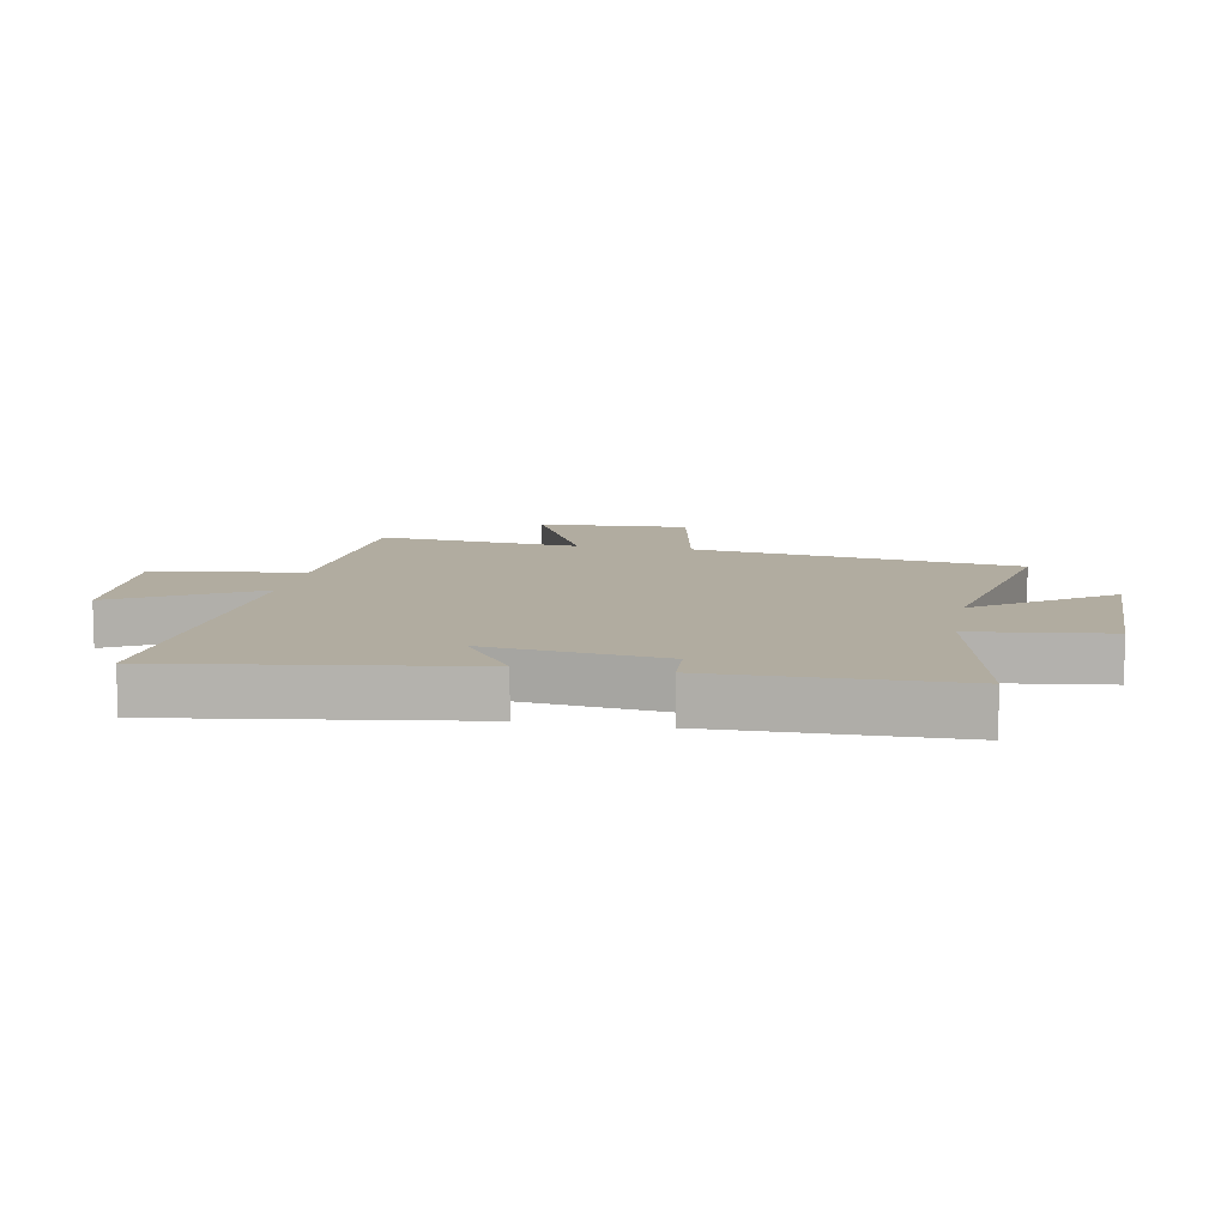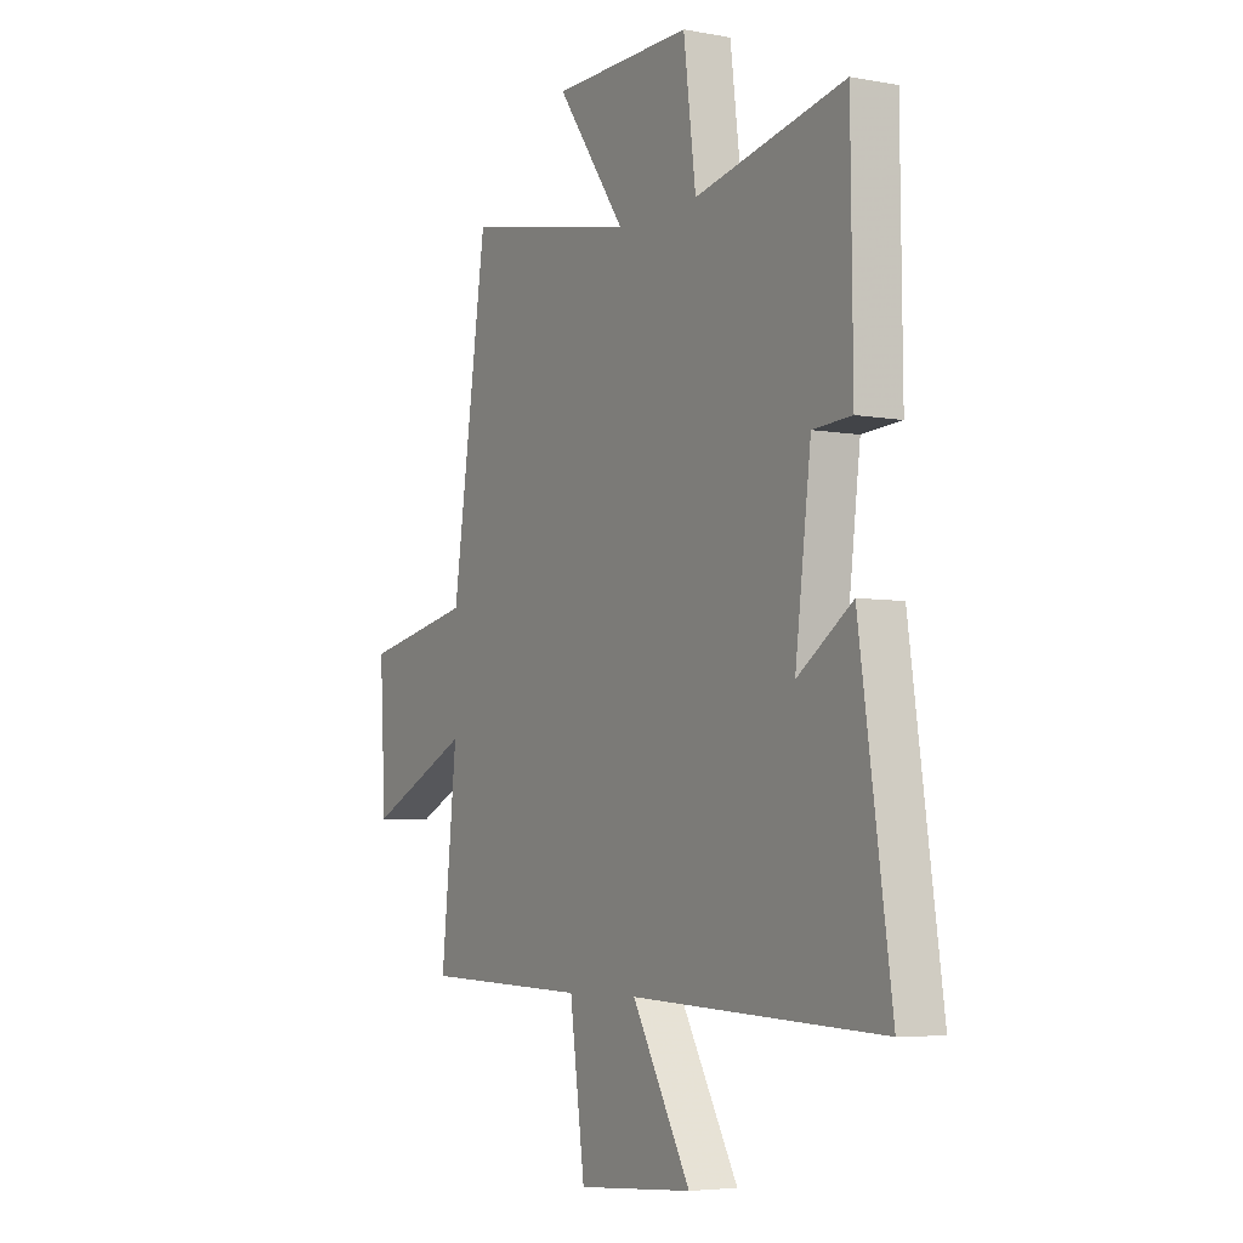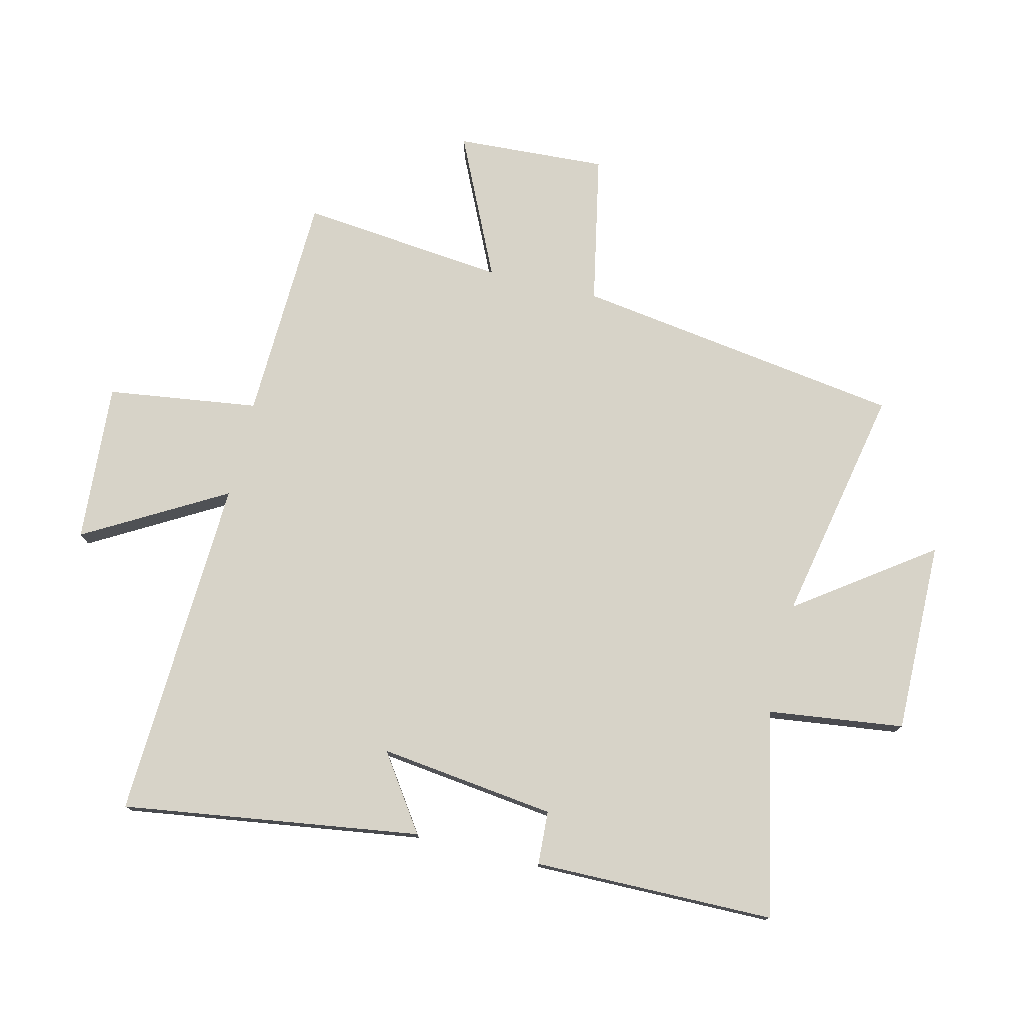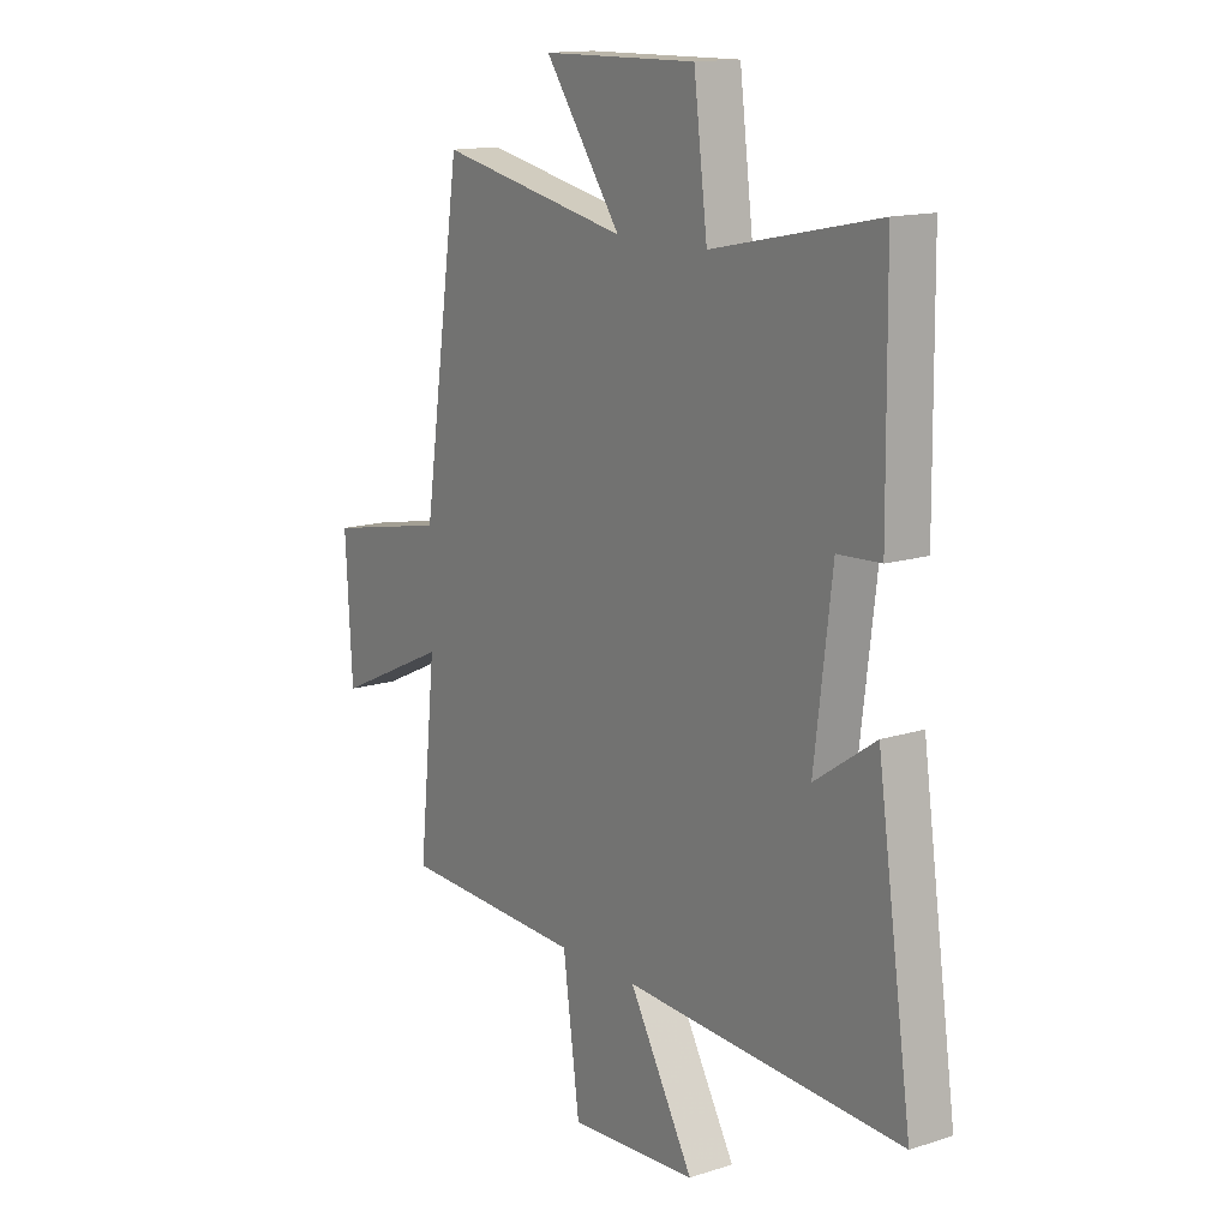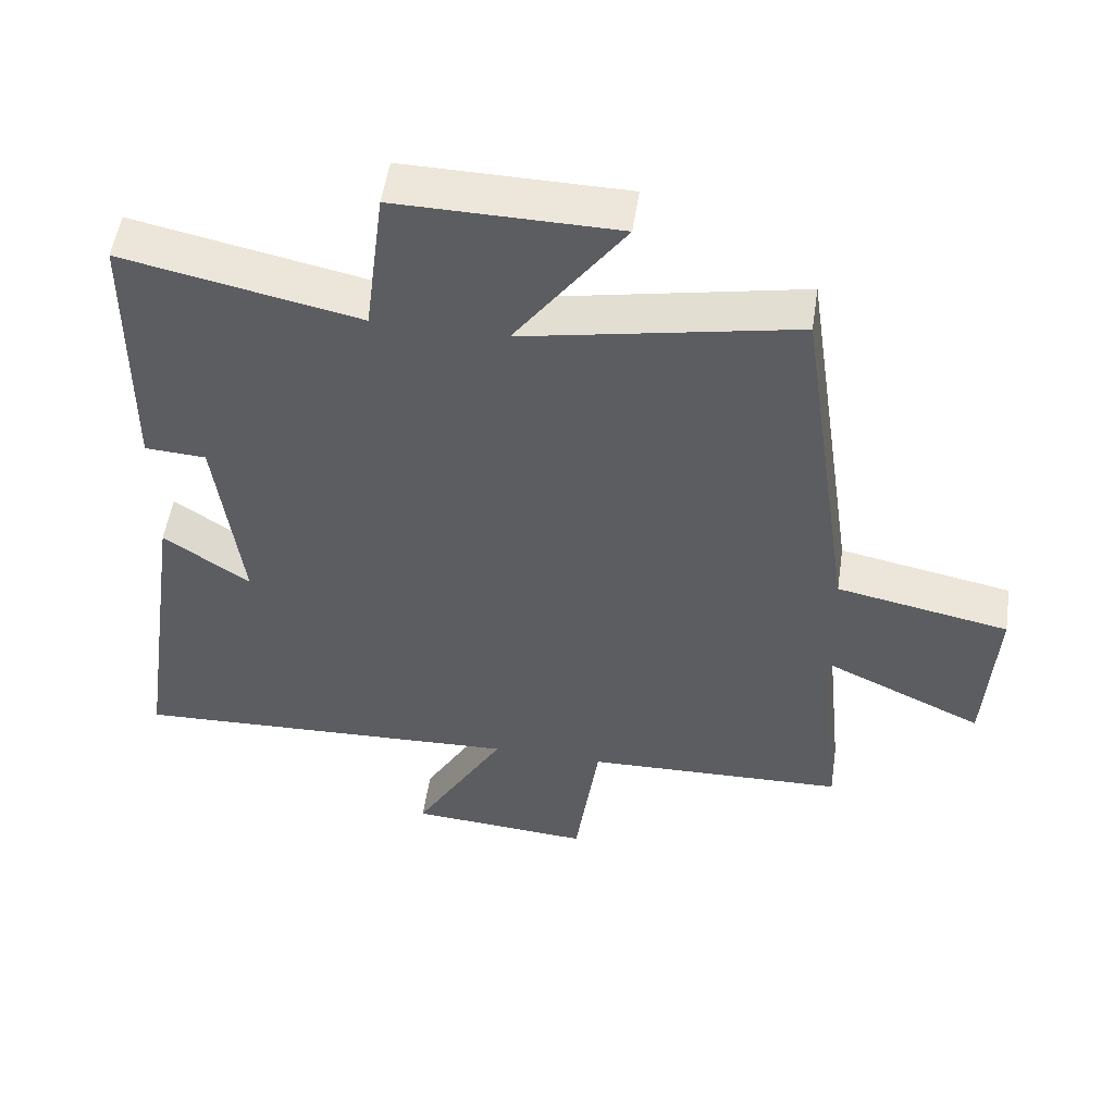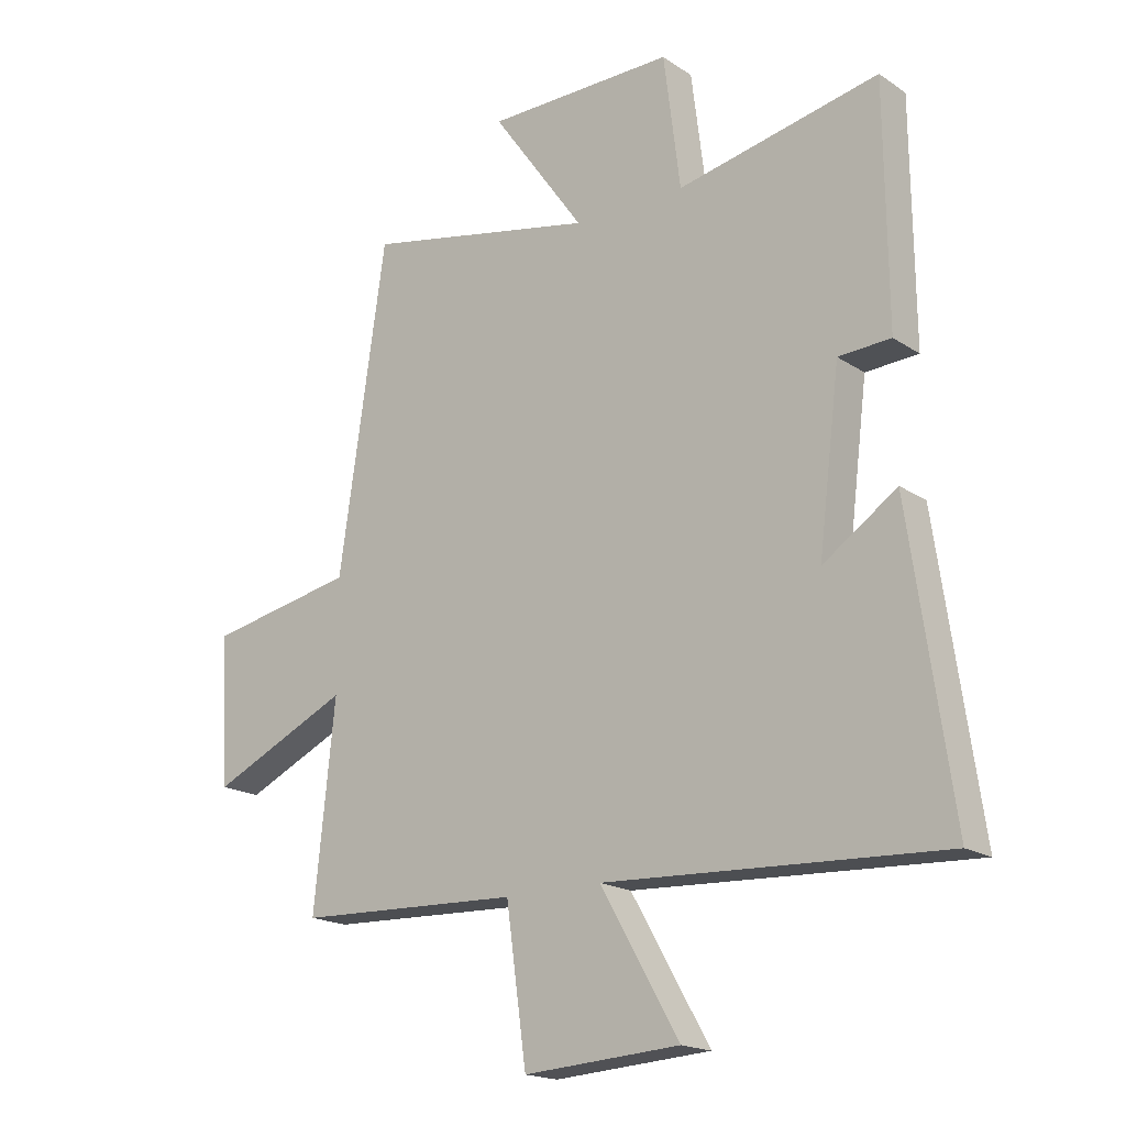
<metadata>
{"format":"obj","ext":"obj","renderer":"f3d","projection":"perspective","resolution":1024,"background":"white","views":[{"elev":10.1,"azim":-79.4,"up":"+Y"},{"elev":-5.3,"azim":-120.2,"up":"+Z"},{"elev":76.6,"azim":-76.4,"up":"+Y"},{"elev":14.3,"azim":-125.0,"up":"+Z"},{"elev":53.0,"azim":8.5,"up":"+Z"},{"elev":-18.1,"azim":-141.7,"up":"+Z"}]}
</metadata>
<code>
v 0.421 0.07 0.578
v 0.5 0.07 0.038
v 0.747 0.07 -0.011
v 0.733 0.07 -0.259
v 0.5 0.07 -0.15
v 0.535 0.07 -0.487
v 0.16 0.07 -0.5
v 0.126 0.07 -0.749
v -0.136 0.07 -0.731
v -0.004 0.07 -0.5
v -0.571 0.07 -0.526
v -0.5 0.07 -0.035
v -0.376 0.07 -0.12
v -0.412 0.07 0.17
v -0.5 0.07 0.175
v -0.496 0.07 0.571
v -0.157 0.07 0.5
v -0.129 0.07 0.723
v 0.187 0.07 0.719
v 0.031 0.07 0.5
v 0.421 0 0.578
v 0.5 0 0.038
v 0.747 0 -0.011
v 0.733 0 -0.259
v 0.5 0 -0.15
v 0.535 0 -0.487
v 0.16 0 -0.5
v 0.126 0 -0.749
v -0.136 0 -0.731
v -0.004 0 -0.5
v -0.571 0 -0.526
v -0.5 0 -0.035
v -0.376 0 -0.12
v -0.412 0 0.17
v -0.5 0 0.175
v -0.496 0 0.571
v -0.157 0 0.5
v -0.129 0 0.723
v 0.187 0 0.719
v 0.031 0 0.5
f 17 18 19 20
f 14 15 16 17
f 13 14 17 20
f 10 11 12 13
f 10 13 20 1
f 7 8 9 10
f 5 6 7 10
f 2 3 4 5
f 1 2 5 10
f 40 39 38 37
f 37 36 35 34
f 40 37 34 33
f 33 32 31 30
f 21 40 33 30
f 30 29 28 27
f 30 27 26 25
f 25 24 23 22
f 30 25 22 21
f 1 21 22 2
f 2 22 23 3
f 3 23 24 4
f 4 24 25 5
f 5 25 26 6
f 6 26 27 7
f 7 27 28 8
f 8 28 29 9
f 9 29 30 10
f 10 30 31 11
f 11 31 32 12
f 12 32 33 13
f 13 33 34 14
f 14 34 35 15
f 15 35 36 16
f 16 36 37 17
f 17 37 38 18
f 18 38 39 19
f 19 39 40 20
f 20 40 21 1

</code>
